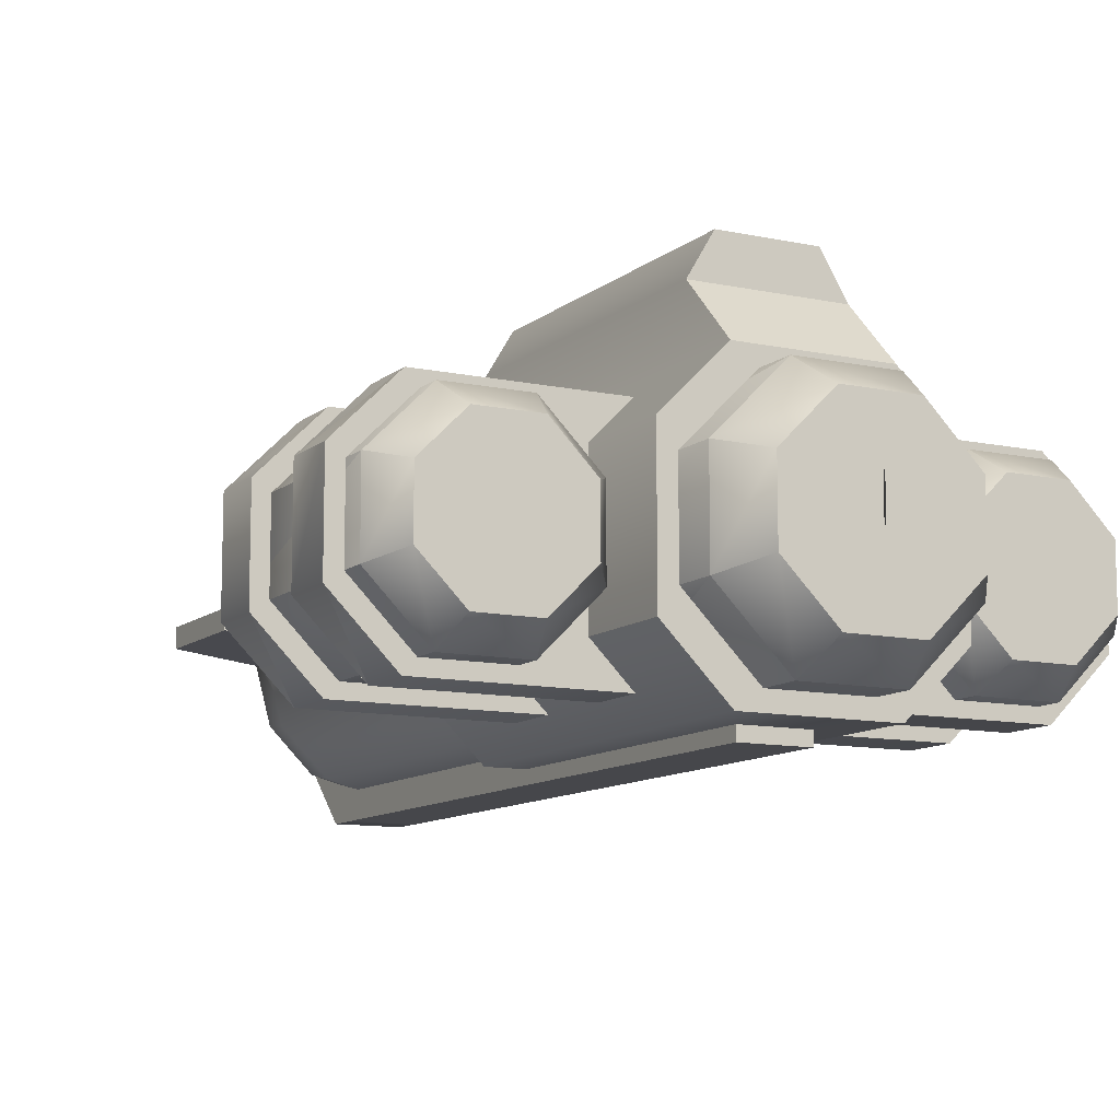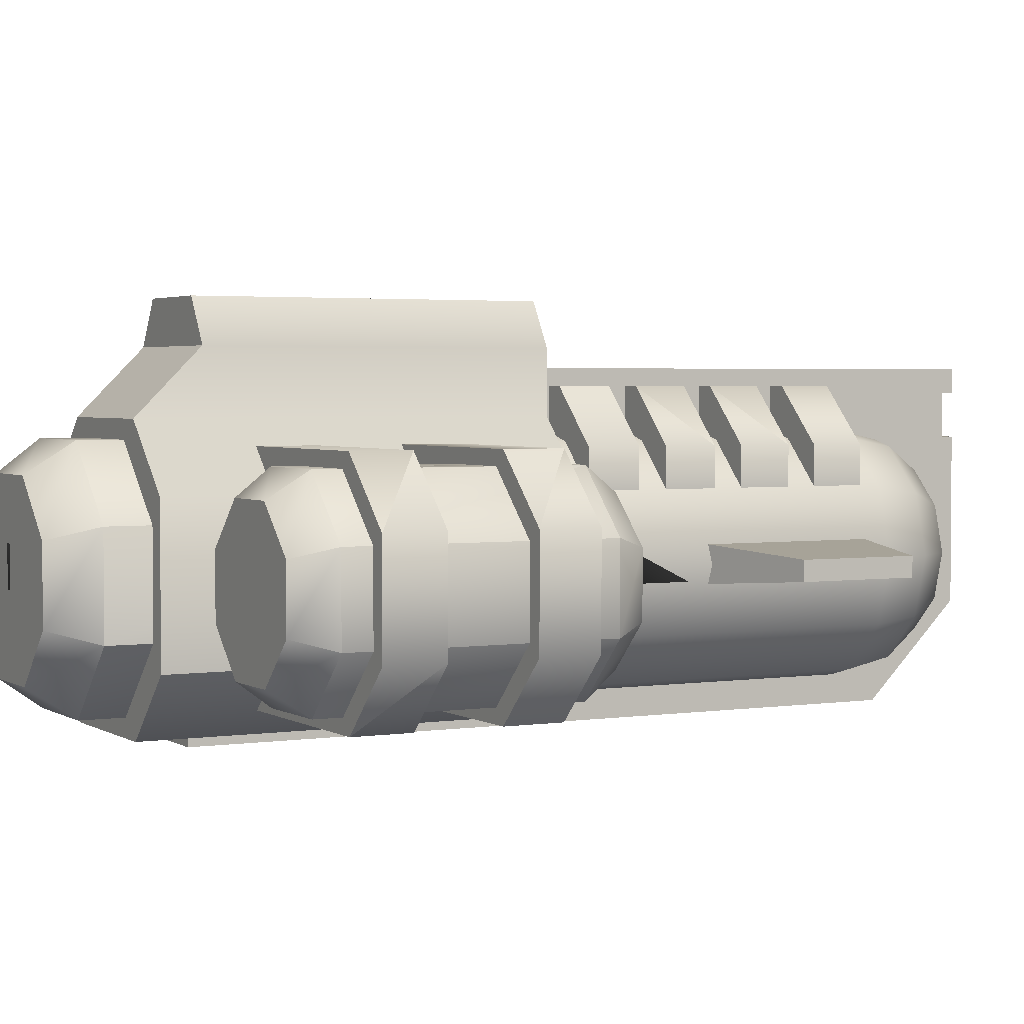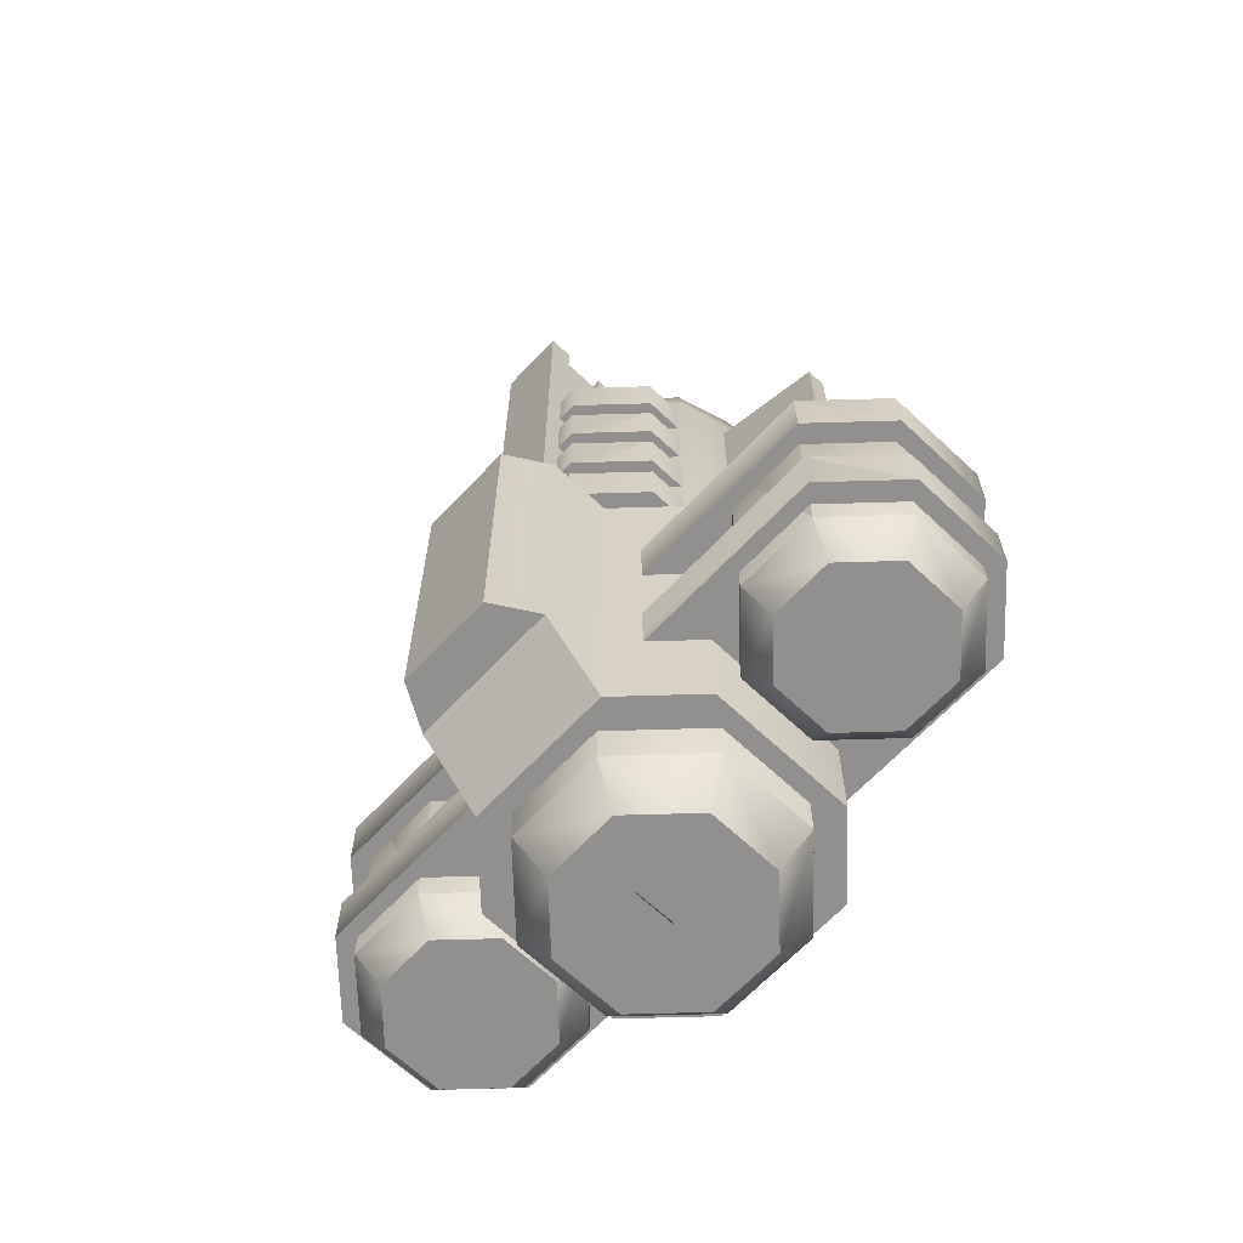
<metadata>
{"format":"obj","ext":"obj","renderer":"f3d","projection":"perspective","resolution":1024,"background":"white","views":[{"elev":-10.7,"azim":151.7,"up":"+Y"},{"elev":2.8,"azim":-117.9,"up":"+Y"},{"elev":-65.7,"azim":-133.3,"up":"+Z"}]}
</metadata>
<code>
o base,ox=-0.00,oy=6.00,oz=-0.00,p=,mx=-0.00,my=8.68,mz=0.00,r=20.00,h=18.00,t1=cor_color.dds,t2=cor_other.dds
v 16.56 3.97 -5.074
v 16.56 3.97 -17.37
v 16.56 8.03 -17.37
v 16.56 8.03 -5.074
v 14.3 11.61 -16.03
v 14.3 11.61 -13.22
v 17.37 8.545 -13.22
v -13.69 1.099 -5.074
v -13.69 1.099 -17.37
v -9.629 1.099 -17.37
v -9.629 1.099 -5.074
v 0 -0.7752 -1.395
v 3.642 -0.7752 -1.395
v 0 12.78 -1.395
v 0 15.86 -1.395
v -3.642 12.78 -1.395
v -17.37 8.545 -16.03
v -14.3 11.61 -13.22
v -14.3 11.61 -16.03
v 17.37 8.545 -16.03
v 2.436 0.1188 -8.401
v 2.436 0.1188 -23.15
v 5.881 3.564 -23.15
v 9.629 10.9 -5.074
v 9.629 10.9 -17.37
v 6.758 8.03 -17.37
v 6.758 8.03 -5.074
v 5.881 3.564 -8.401
v 5.881 8.436 -23.15
v 5.881 8.436 -8.401
v 2.436 11.88 -23.15
v 2.436 11.88 -8.401
v -2.436 11.88 -23.15
v -2.436 11.88 -8.401
v -5.881 8.436 -23.15
v -5.881 8.436 -8.401
v -5.881 3.564 -23.15
v -5.881 3.564 -8.401
v -2.436 0.1188 -8.401
v -2.436 0.1188 -23.15
v -6.758 3.97 -17.37
v -6.758 3.97 -5.074
v -9.629 10.9 -5.074
v -9.629 10.9 -17.37
v -13.69 10.9 -17.37
v -13.69 10.9 -5.074
v -16.56 8.03 -17.37
v -16.56 8.03 -5.074
v 14.3 11.61 -9.221
v 14.3 11.61 -6.415
v 17.37 8.545 -6.415
v 17.37 8.545 -9.221
v -14.3 11.61 -9.221
v -14.3 11.61 -6.415
v 13.69 10.9 -5.074
v 13.69 10.9 -17.37
v -14.3 0.3892 -16.03
v -17.37 3.455 -13.22
v -17.37 3.455 -16.03
v -14.3 0.3892 -13.22
v 14.3 0.3892 -16.03
v 14.3 0.3892 -13.22
v -17.37 8.545 -9.221
v -17.37 8.545 -6.415
v -17.37 3.455 -9.221
v -17.37 3.455 -6.415
v 14.3 0.3892 -6.415
v 14.3 0.3892 -9.221
v 17.37 3.455 -9.221
v 17.37 3.455 -6.415
v 17.37 3.455 -16.03
v 17.37 3.455 -13.22
v 0 16.19 -1.395
v -2.178 16.19 -1.395
v 2.178 16.19 -1.395
v 2.364 18 -1.395
v 2.178 17.67 -1.395
v 0 18 -1.395
v 0 17.67 -1.395
v -2.178 17.67 -1.395
v -2.364 18 -1.395
v -6.775 2.358 -21.05
v -3.642 -0.7752 -21.05
v -6.775 2.358 -1.395
v -3.642 -0.7752 -1.395
v -14.3 0.3892 -9.221
v -14.3 0.3892 -6.415
v 9.629 1.099 -5.074
v 9.629 1.099 -17.37
v 13.69 1.099 -17.37
v 13.69 1.099 -5.074
v -2.178 17.67 -1.66
v -2.178 16.19 -1.66
v 2.178 16.19 -1.66
v 2.178 17.67 -1.66
v 1.346 13.77 22.54
v -1.346 13.77 22.54
v 1.346 11.59 22.54
v -1.346 11.59 22.54
v 1.346 13.77 19.23
v 1.346 11.59 19.23
v -1.689 3.331 22.88
v 1.689 3.331 22.88
v -1.689 11.59 22.88
v 1.689 11.59 22.88
v 1.689 14.97 22.88
v -1.689 14.97 22.88
v 1.689 13.77 22.88
v -1.689 13.77 22.88
v -1.346 11.59 19.23
v -1.346 13.77 19.23
v 1.689 11.59 19.23
v 1.689 13.77 19.23
v -1.689 13.77 19.23
v -1.689 11.59 19.23
v -1.834 1.573 -25.27
v -4.427 4.166 -25.27
v 1.834 1.573 -25.27
v 4.427 4.166 -25.27
v 4.427 7.834 -25.27
v 1.834 10.43 -25.27
v -1.834 10.43 -25.27
v -4.427 7.834 -25.27
v 6.758 3.97 -5.074
v 7.969 4.472 -3.315
v 10.13 2.31 -3.315
v 7.969 7.528 -3.315
v 10.13 9.69 -3.315
v 13.19 9.69 -3.315
v 15.35 7.528 -3.315
v 15.35 4.472 -3.315
v 13.19 2.31 -3.315
v 6.758 3.97 -17.37
v 10.13 2.311 -19.13
v 7.969 4.472 -19.13
v 13.19 2.311 -19.13
v 15.35 4.472 -19.13
v 15.35 7.528 -19.13
v 13.19 9.69 -19.13
v 10.13 9.69 -19.13
v 7.969 7.528 -19.13
v -16.56 3.97 -5.074
v -15.35 4.472 -3.315
v -13.19 2.31 -3.315
v -15.35 7.528 -3.315
v -13.19 9.69 -3.315
v -10.13 9.69 -3.315
v -6.758 8.03 -5.074
v -7.969 7.528 -3.315
v -7.969 4.472 -3.315
v -10.13 2.31 -3.315
v -16.56 3.97 -17.37
v -13.19 2.311 -19.13
v -15.35 4.472 -19.13
v -10.13 2.311 -19.13
v -7.969 4.472 -19.13
v -6.758 8.03 -17.37
v -7.969 7.528 -19.13
v -10.13 9.69 -19.13
v -13.19 9.69 -19.13
v -15.35 7.528 -19.13
v 11.92 5.508 7.02
v 11.92 5.508 12.89
v 6.218 5.088 5.594
v 6.218 5.088 14.31
v 6.218 6.912 14.31
v 11.92 6.492 12.89
v 6.218 6.912 5.594
v 11.92 6.492 7.02
v -6.218 5.088 14.31
v -11.92 5.508 12.89
v -6.218 5.088 5.594
v -11.92 5.508 7.02
v -11.92 6.492 7.02
v -11.92 6.492 12.89
v -6.218 6.912 5.594
v -6.218 6.912 14.31
v 1.681 14.14 2.402
v 2.674 14.14 2.402
v 1.681 14.14 -0.2129
v 2.674 14.14 -0.2129
v -2.674 14.14 -0.2129
v -2.674 14.14 2.402
v -1.681 14.14 -0.2129
v -1.681 14.14 2.402
v 6.775 2.358 -1.395
v 6.775 9.642 -1.395
v 3.642 12.78 -1.395
v -6.775 9.642 -1.395
v 0 -0.7752 -21.05
v 3.642 -0.7752 -21.05
v 6.775 2.358 -21.05
v 1.681 14.14 11.97
v 1.681 14.14 14.58
v 2.674 14.14 14.58
v 2.674 14.14 11.97
v 5.428 11.38 14.58
v 5.428 11.38 11.97
v 5.428 9.376 11.97
v 5.428 9.376 14.58
v -2.674 14.14 14.58
v -1.681 14.14 14.58
v -1.681 14.14 11.97
v -2.674 14.14 11.97
v -5.428 11.38 14.58
v -5.428 11.38 11.97
v -5.428 9.376 11.97
v -5.428 9.376 14.58
v -17.37 8.545 -13.22
v -1.689 -1.444 16.38
v -1.689 -1.444 -17.98
v 1.689 -1.444 -17.98
v 1.689 -1.444 16.38
v -1.689 -1.444 18.11
v 1.689 -1.444 18.11
v 1.681 14.14 6.462
v 2.674 14.14 6.462
v 1.681 14.14 3.848
v 2.674 14.14 3.848
v 5.428 11.38 6.462
v 5.428 11.38 3.848
v 5.428 9.376 3.848
v 5.428 9.376 6.462
v -2.674 14.14 6.462
v -1.681 14.14 6.462
v -1.681 14.14 3.848
v -2.674 14.14 3.848
v -5.428 11.38 6.462
v -5.428 11.38 3.848
v -5.428 9.376 3.848
v -5.428 9.376 6.462
v -6.775 9.642 -21.05
v -3.642 12.78 -21.05
v -3.642 15.86 -17.96
v -3.642 15.86 -1.395
v -2.364 18 -17.96
v 0 18 -17.96
v 2.364 18 -17.96
v 6.775 9.642 -21.05
v 3.642 12.78 -21.05
v 3.642 15.86 -1.395
v 3.642 15.86 -17.96
v 1.681 14.14 10.52
v 2.674 14.14 10.52
v 1.681 14.14 7.909
v 2.674 14.14 7.909
v 5.428 11.38 10.52
v 5.428 11.38 7.909
v 5.428 9.376 7.909
v 5.428 9.376 10.52
v -2.674 14.14 10.52
v -1.681 14.14 10.52
v -1.681 14.14 7.909
v -2.674 14.14 7.909
v -5.428 11.38 10.52
v -5.428 11.38 7.909
v -5.428 9.376 7.909
v -5.428 9.376 10.52
v 0 12.78 -21.05
v 0 15.86 -17.96
v 0 16.19 -1.66
v 0 17.67 -1.66
v -1.689 13.77 -17.98
v -1.689 14.97 -17.98
v 1.689 14.97 -17.98
v 1.689 13.77 -17.98
v -1.689 11.59 -17.98
v 1.689 11.59 -17.98
v 1.689 14.97 19.23
v 1.681 9.376 2.402
v 5.428 9.376 2.402
v 5.428 11.38 2.402
v 5.428 11.38 -0.2129
v 5.428 9.376 -0.2129
v 1.681 9.376 -0.2129
v 1.681 9.376 6.462
v 1.681 9.376 3.848
v 1.681 9.376 10.52
v 1.681 9.376 7.909
v 1.681 9.376 14.58
v 1.681 9.376 11.97
v -1.681 9.376 6.462
v -1.681 9.376 3.848
v -1.681 9.376 10.52
v -1.681 9.376 7.909
v -1.681 9.376 14.58
v -1.681 9.376 11.97
v -5.428 11.38 2.402
v -5.428 9.376 2.402
v -1.681 9.376 2.402
v -1.681 9.376 -0.2129
v -5.428 9.376 -0.2129
v -5.428 11.38 -0.2129
v -1.689 14.97 19.23
v 0 12.49 15.61
v 3.243 11.62 -1.474
v 0 12.49 -1.474
v 3.243 11.62 15.61
v 0 11.97 18.08
v 5.617 9.243 -1.474
v 5.617 9.243 15.61
v 6.486 6 -1.474
v 2.987 11.17 18.08
v 0 10.56 20.16
v 6.486 6 15.61
v 5.617 2.757 -1.474
v 5.173 8.987 18.08
v 2.282 9.952 20.16
v 0 8.467 21.55
v 5.617 2.757 15.61
v 3.243 0.3832 -1.474
v 5.973 6 18.08
v 1.234 8.137 21.55
v 3.952 8.282 20.16
v 0 6 22.03
v 3.243 0.3832 15.61
v 3e-06 -0.4858 -1.474
v 3e-06 -0.4858 15.61
v 2.137 7.234 21.55
v 4.563 6 20.16
v 5.173 3.013 18.08
v 2.987 0.8268 18.08
v 3e-06 0.02652 18.08
v 2.467 6 21.55
v 3.952 3.718 20.16
v 2.282 2.048 20.16
v 2e-06 1.437 20.16
v 2.137 4.766 21.55
v 1.234 3.863 21.55
v 1e-06 3.533 21.55
v -3.243 0.3832 -1.474
v -3.243 0.3832 15.61
v -5.617 2.757 -1.474
v -2.987 0.8268 18.08
v -5.617 2.757 15.61
v -6.486 6 -1.474
v -2.282 2.048 20.16
v -5.173 3.013 18.08
v -6.486 6 15.61
v -5.617 9.243 -1.474
v -1.234 3.863 21.55
v -3.952 3.718 20.16
v -5.973 6 18.08
v -5.617 9.243 15.61
v -3.243 11.62 -1.474
v -2.137 4.766 21.55
v -4.563 6 20.16
v -5.173 8.987 18.08
v -3.243 11.62 15.61
v -2.467 6 21.55
v -2.987 11.17 18.08
v -3.952 8.282 20.16
v -2.137 7.234 21.55
v -2.282 9.952 20.16
v -1.234 8.137 21.55
f 1 2 3
f 1 3 4
f 5 6 7
f 8 9 10
f 8 10 11
f 7 20 5
f 21 22 23
f 24 25 26
f 24 26 27
f 23 28 21
f 30 29 31
f 32 30 31
f 11 10 41
f 41 42 11
f 43 44 45
f 43 45 46
f 46 45 47
f 47 48 46
f 49 50 51
f 55 56 25
f 25 24 55
f 53 63 54
f 12 13 14
f 15 16 14
f 15 73 74
f 15 75 73
f 75 76 77
f 76 78 77
f 77 78 79
f 78 80 79
f 78 81 80
f 13 186 187
f 13 187 14
f 187 188 14
f 14 85 12
f 14 189 85
f 14 16 189
f 85 189 84
f 14 188 241
f 14 241 15
f 241 76 75
f 241 75 15
f 15 235 16
f 15 74 235
f 235 74 80
f 235 80 81
f 17 18 19
f 5 19 6
f 19 18 6
f 28 23 29
f 28 29 30
f 32 31 33
f 32 33 34
f 34 33 35
f 34 35 36
f 36 35 37
f 36 37 38
f 21 39 22
f 39 40 22
f 38 40 39
f 38 37 40
f 51 52 49
f 69 70 67
f 69 52 70
f 70 52 51
f 49 53 50
f 53 54 50
f 57 58 59
f 17 209 18
f 17 59 209
f 209 59 58
f 58 57 60
f 61 60 57
f 61 62 60
f 71 62 61
f 63 64 54
f 63 65 64
f 64 65 66
f 86 87 66
f 86 66 65
f 67 68 69
f 86 68 87
f 68 67 87
f 71 72 62
f 71 20 72
f 20 7 72
f 82 83 84
f 83 85 84
f 12 85 83
f 12 83 190
f 12 190 13
f 190 191 13
f 13 191 192
f 13 192 186
f 88 89 90
f 88 90 91
f 4 3 56
f 4 56 55
f 80 74 92
f 74 93 92
f 75 77 94
f 77 95 94
f 96 97 98
f 97 99 98
f 100 96 101
f 96 98 101
f 102 103 104
f 103 105 104
f 210 211 212
f 210 212 213
f 210 213 214
f 213 215 214
f 214 215 103
f 214 103 102
f 106 107 108
f 107 109 108
f 99 97 110
f 97 111 110
f 112 113 101
f 113 100 101
f 114 115 111
f 115 110 111
f 40 37 116
f 37 117 116
f 22 40 118
f 40 116 118
f 23 22 119
f 22 118 119
f 29 23 120
f 23 119 120
f 31 29 121
f 29 120 121
f 33 31 122
f 31 121 122
f 35 33 123
f 33 122 123
f 37 35 117
f 35 123 117
f 124 88 125
f 88 126 125
f 27 124 127
f 124 125 127
f 24 27 128
f 27 127 128
f 55 24 129
f 24 128 129
f 4 55 130
f 55 129 130
f 1 4 131
f 4 130 131
f 91 1 132
f 1 131 132
f 88 91 126
f 91 132 126
f 89 133 134
f 133 135 134
f 90 89 136
f 89 134 136
f 2 90 137
f 90 136 137
f 3 2 138
f 2 137 138
f 56 3 139
f 3 138 139
f 25 56 140
f 56 139 140
f 26 25 141
f 25 140 141
f 133 26 135
f 26 141 135
f 142 8 143
f 8 144 143
f 48 142 145
f 142 143 145
f 46 48 146
f 48 145 146
f 43 46 147
f 46 146 147
f 148 43 149
f 43 147 149
f 42 148 150
f 148 149 150
f 11 42 151
f 42 150 151
f 8 11 144
f 11 151 144
f 9 152 153
f 152 154 153
f 10 9 155
f 9 153 155
f 41 10 156
f 10 155 156
f 157 41 158
f 41 156 158
f 44 157 159
f 157 158 159
f 45 44 160
f 44 159 160
f 47 45 161
f 45 160 161
f 152 47 154
f 47 161 154
f 162 163 164
f 163 165 164
f 166 167 168
f 167 169 168
f 165 163 166
f 163 167 166
f 162 164 169
f 164 168 169
f 163 162 167
f 162 169 167
f 170 171 172
f 171 173 172
f 174 175 176
f 175 177 176
f 175 171 177
f 171 170 177
f 176 172 174
f 172 173 174
f 174 173 175
f 173 171 175
f 178 179 180
f 179 181 180
f 182 183 184
f 183 185 184
f 124 133 89
f 124 89 88
f 91 90 2
f 91 2 1
f 27 26 133
f 27 133 124
f 142 152 9
f 142 9 8
f 42 41 157
f 42 157 148
f 148 157 44
f 148 44 43
f 48 47 152
f 48 152 142
f 193 194 195
f 196 193 195
f 196 195 197
f 198 196 197
f 198 197 199
f 197 200 199
f 201 202 203
f 204 201 203
f 204 205 201
f 204 206 205
f 206 207 205
f 205 207 208
f 216 217 218
f 217 219 218
f 217 220 219
f 219 220 221
f 222 221 220
f 223 222 220
f 224 225 226
f 227 224 226
f 227 228 224
f 227 229 228
f 230 228 229
f 230 231 228
f 82 84 189
f 82 189 232
f 189 16 232
f 232 16 233
f 233 16 234
f 16 235 234
f 234 235 236
f 235 81 236
f 237 236 81
f 237 81 78
f 237 78 238
f 78 76 238
f 192 239 186
f 239 187 186
f 239 240 187
f 187 240 188
f 188 240 241
f 240 242 241
f 241 242 76
f 242 238 76
f 243 244 245
f 244 246 245
f 244 247 246
f 246 247 248
f 247 249 248
f 247 250 249
f 251 252 253
f 251 253 254
f 251 254 255
f 254 256 255
f 256 257 255
f 255 257 258
f 259 233 234
f 259 234 260
f 259 260 240
f 260 242 240
f 261 94 95
f 261 95 262
f 261 262 93
f 262 92 93
f 73 75 94
f 73 94 261
f 73 261 74
f 261 93 74
f 79 80 92
f 79 92 262
f 79 262 77
f 262 95 77
f 263 264 265
f 263 265 266
f 263 266 267
f 266 268 267
f 267 268 211
f 268 212 211
f 103 215 105
f 215 112 105
f 215 213 112
f 213 212 268
f 112 213 268
f 112 268 266
f 112 266 113
f 266 265 113
f 113 265 269
f 113 269 106
f 113 106 108
f 108 100 113
f 108 96 100
f 108 109 96
f 96 109 97
f 109 114 97
f 97 114 111
f 112 101 98
f 112 98 105
f 98 99 105
f 105 99 104
f 99 110 104
f 104 110 115
f 270 271 178
f 271 272 178
f 178 272 179
f 273 274 181
f 274 275 181
f 181 275 180
f 276 223 216
f 223 220 216
f 216 220 217
f 221 222 219
f 222 277 219
f 219 277 218
f 278 250 243
f 250 247 243
f 243 247 244
f 248 249 246
f 249 279 246
f 246 279 245
f 280 200 194
f 200 197 194
f 194 197 195
f 198 199 196
f 199 281 196
f 196 281 193
f 224 228 225
f 228 231 225
f 225 231 282
f 226 283 227
f 283 230 227
f 227 230 229
f 251 255 252
f 255 258 252
f 252 258 284
f 253 285 254
f 285 257 254
f 254 257 256
f 201 205 202
f 205 208 202
f 202 208 286
f 203 287 204
f 287 207 204
f 204 207 206
f 183 288 185
f 288 289 185
f 185 289 290
f 184 291 182
f 291 292 182
f 182 292 293
f 271 274 272
f 274 273 272
f 272 273 181
f 272 181 179
f 292 289 288
f 292 288 293
f 288 182 293
f 288 183 182
f 239 192 240
f 192 259 240
f 192 190 259
f 192 191 190
f 259 190 233
f 190 82 233
f 190 83 82
f 233 82 232
f 260 234 236
f 260 236 237
f 260 237 238
f 260 238 242
f 107 106 269
f 107 269 294
f 269 264 294
f 269 265 264
f 295 296 297
f 295 298 296
f 295 299 298
f 296 298 300
f 298 301 300
f 300 301 302
f 298 299 303
f 298 303 301
f 299 304 303
f 301 305 302
f 302 305 306
f 301 303 307
f 301 307 305
f 303 304 308
f 303 308 307
f 304 309 308
f 305 310 306
f 306 310 311
f 305 307 312
f 305 312 310
f 308 309 313
f 307 308 314
f 308 313 314
f 307 314 312
f 309 315 313
f 310 316 311
f 311 316 317
f 316 318 317
f 313 319 314
f 313 315 319
f 312 314 320
f 314 319 320
f 310 312 321
f 310 321 316
f 312 320 321
f 316 322 318
f 316 321 322
f 318 322 323
f 319 324 320
f 315 324 319
f 320 325 321
f 321 325 322
f 320 324 325
f 322 326 323
f 322 325 326
f 323 326 327
f 324 328 325
f 315 328 324
f 325 328 326
f 315 329 328
f 326 328 329
f 326 329 327
f 315 330 329
f 327 329 330
f 331 317 318
f 331 318 332
f 331 332 333
f 318 323 332
f 332 323 334
f 323 327 334
f 332 335 333
f 332 334 335
f 333 335 336
f 334 327 337
f 327 330 337
f 334 338 335
f 334 337 338
f 335 339 336
f 335 338 339
f 336 339 340
f 337 330 341
f 330 315 341
f 337 342 338
f 337 341 342
f 338 343 339
f 338 342 343
f 339 344 340
f 339 343 344
f 340 344 345
f 341 346 342
f 341 315 346
f 342 347 343
f 342 346 347
f 343 348 344
f 343 347 348
f 344 349 345
f 344 348 349
f 345 349 297
f 349 295 297
f 346 350 347
f 315 350 346
f 349 351 295
f 348 351 349
f 295 351 299
f 347 352 348
f 347 350 352
f 348 352 351
f 315 353 350
f 350 353 352
f 351 352 354
f 351 354 299
f 352 353 354
f 299 354 304
f 315 355 353
f 353 355 354
f 354 355 304
f 315 309 355
f 304 355 309
f 267 211 210
f 267 210 115
f 210 214 115
f 115 214 102
f 115 102 104
f 267 115 263
f 115 114 263
f 263 114 264
f 114 294 264
f 114 107 294
f 114 109 107
f 20 71 5
f 5 17 19
f 71 17 5
f 71 57 17
f 71 61 57
f 17 57 59
f 60 62 58
f 58 18 209
f 62 18 58
f 62 7 18
f 62 72 7
f 18 7 6
f 118 116 119
f 116 117 123
f 116 123 119
f 119 123 121
f 119 121 120
f 123 122 121
f 129 128 130
f 128 127 125
f 128 125 130
f 130 125 132
f 130 132 131
f 125 126 132
f 136 134 137
f 134 135 141
f 134 141 137
f 137 141 139
f 137 139 138
f 141 140 139
f 52 69 49
f 49 63 53
f 69 63 49
f 69 86 63
f 69 68 86
f 63 86 65
f 87 67 66
f 66 54 64
f 67 54 66
f 67 51 54
f 67 70 51
f 54 51 50
f 147 146 149
f 146 145 143
f 146 143 149
f 149 143 151
f 149 151 150
f 143 144 151
f 155 153 156
f 153 154 161
f 153 161 156
f 156 161 159
f 156 159 158
f 161 160 159
o tube2,ox=-11.95,oy=-0.26,oz=-2.98,p=base,,e=0
v -11.95 5.74 -2.98
v -11.95 5.74 1.02
v -11.95 7.74 -2.98
f 356 357 358
o wake,ox=-0.00,oy=-0.47,oz=-25.38,p=base,,e=0
v 0 5.53 -25.38
v 0 5.53 -21.38
v 0 7.53 -25.38
f 359 360 361
o tube1,ox=11.82,oy=-0.21,oz=-3.29,p=base,,e=0
v 11.82 5.79 -3.29
v 11.82 5.79 0.71
v 11.82 7.79 -3.29
f 362 363 364

</code>
